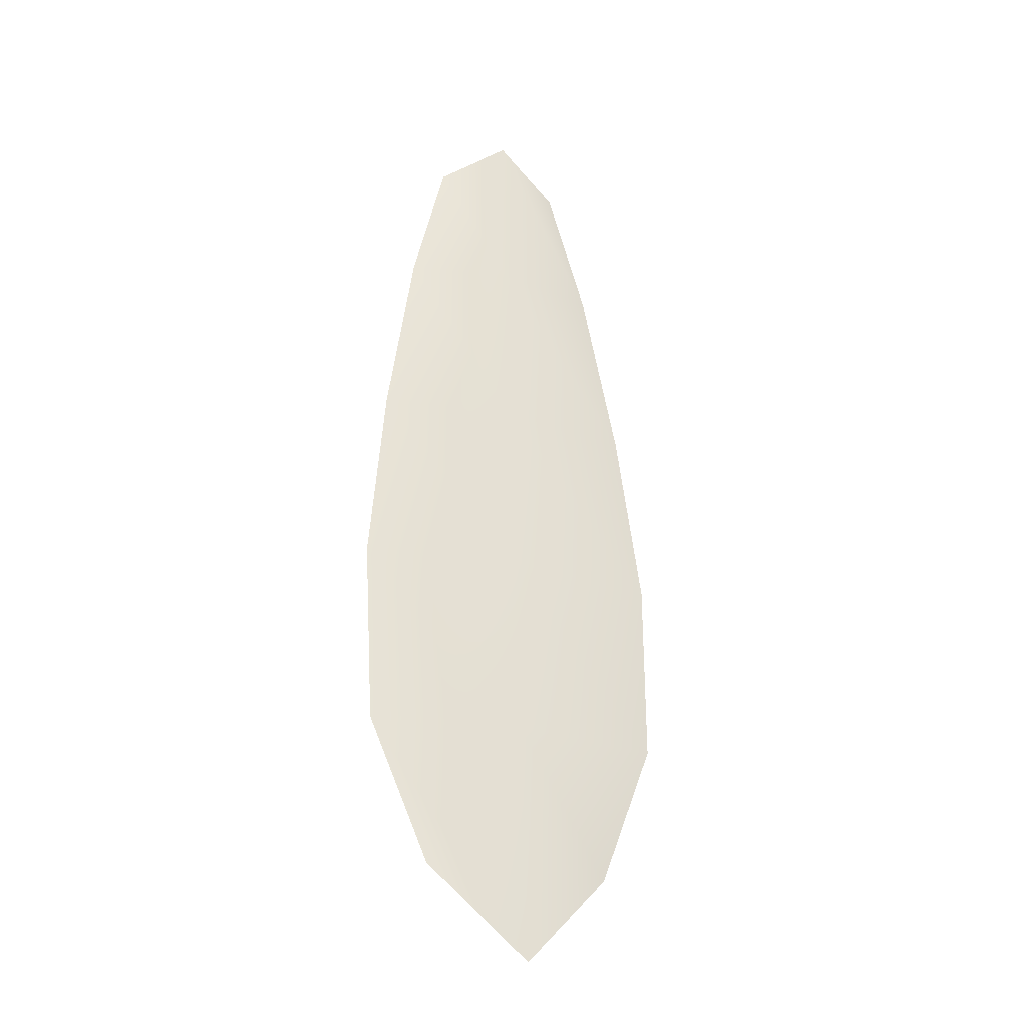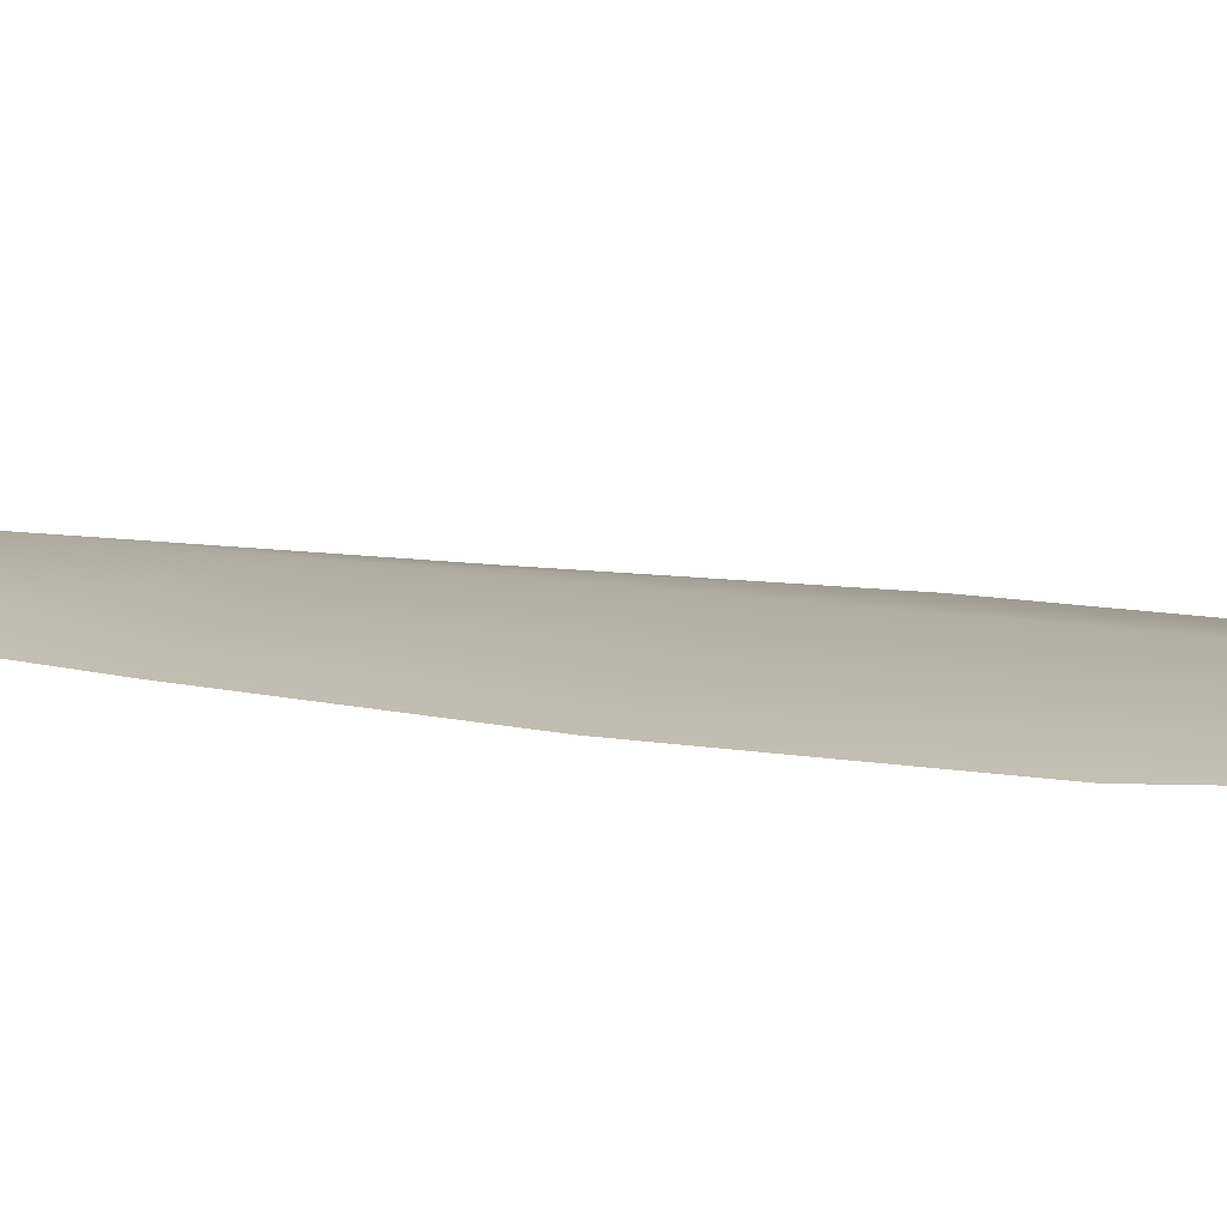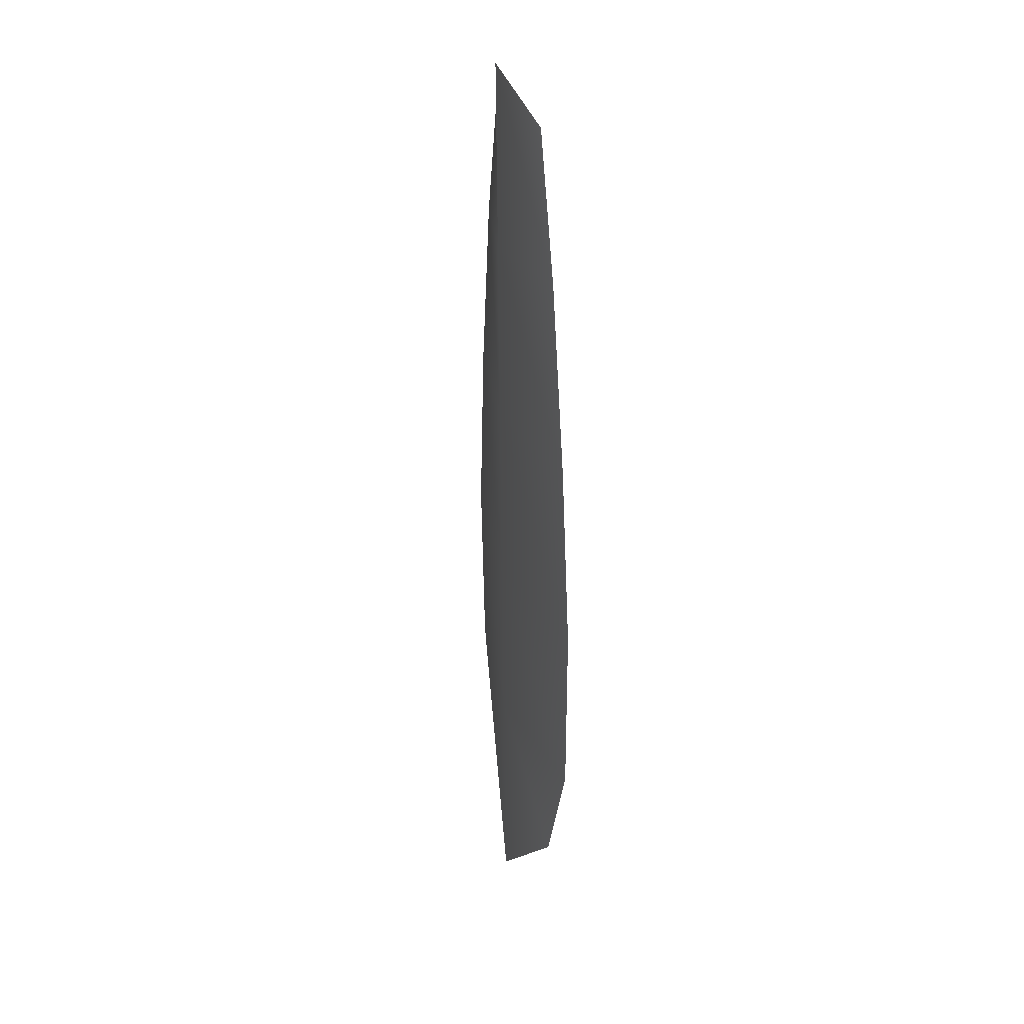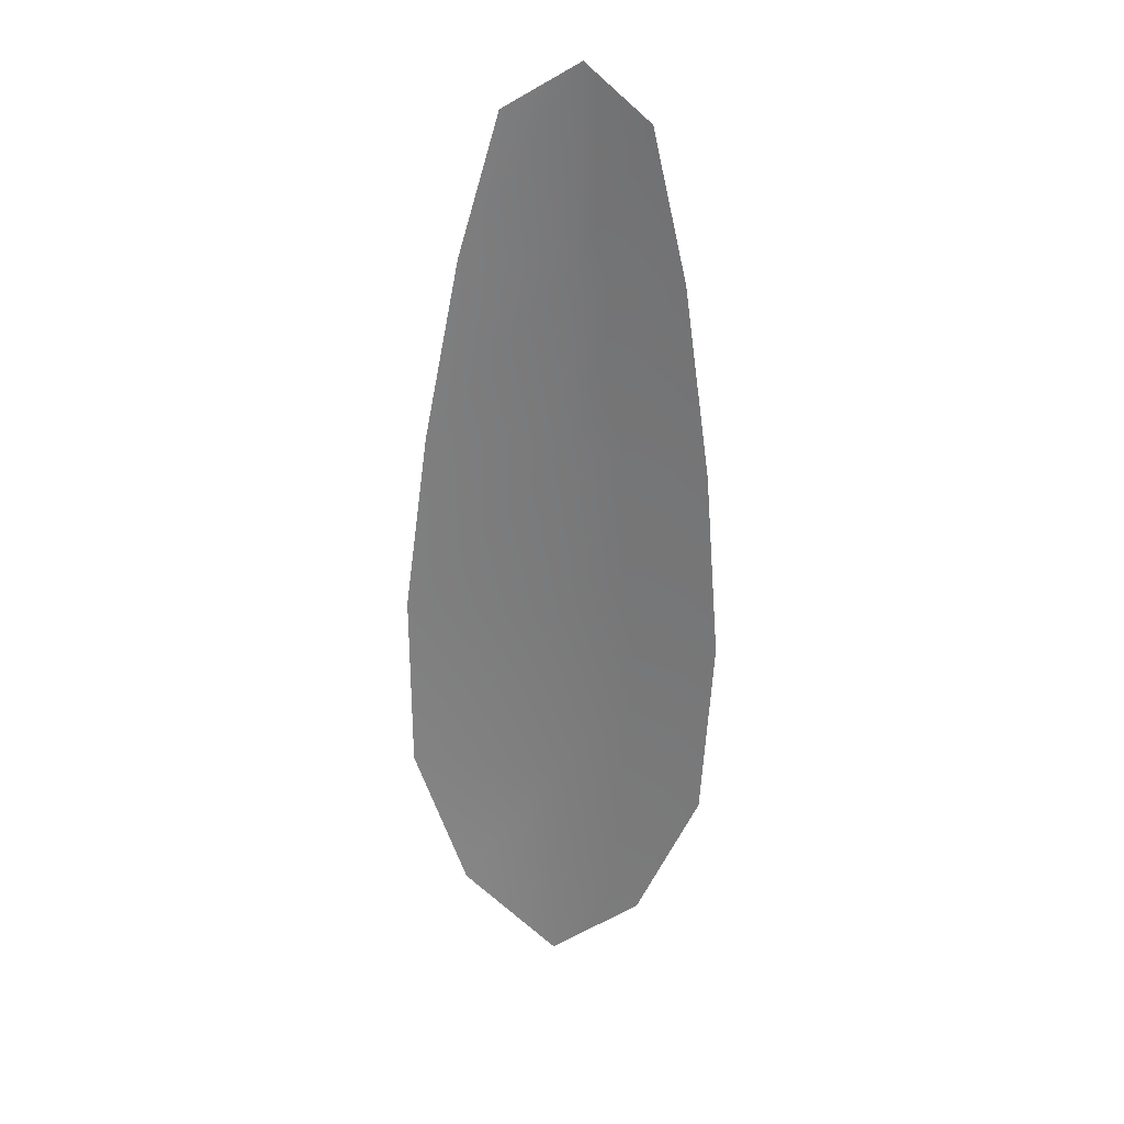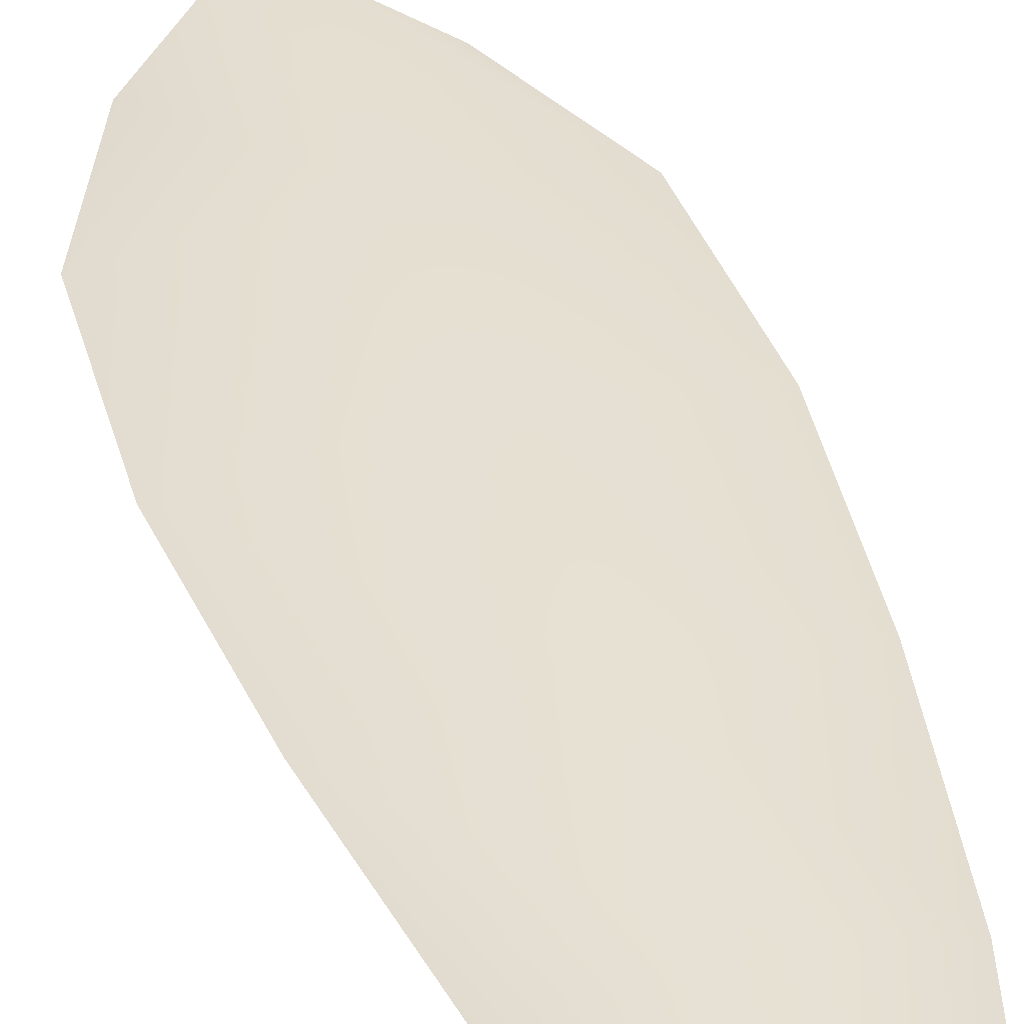
<metadata>
{"format":"obj","ext":"obj","renderer":"f3d","projection":"perspective","resolution":1024,"background":"white","views":[{"elev":-30.0,"azim":-22.3,"up":"+Y"},{"elev":10.1,"azim":-61.6,"up":"+Z"},{"elev":32.5,"azim":72.7,"up":"+Y"},{"elev":29.0,"azim":-166.3,"up":"+Y"},{"elev":38.0,"azim":164.9,"up":"+Z"}]}
</metadata>
<code>
o feather_flight_tertiary_020
v 0.1423 0.1399 0.02946
v 0.1397 0.1398 0.02946
v 0.1432 0.1237 0.02946
v 0.1396 0.1236 0.02946
v 0.1409 0.1407 0.02989
v 0.1415 0.1218 0.02989
v 0.1431 0.1371 0.02946
v 0.1438 0.1336 0.02946
v 0.1443 0.13 0.02946
v 0.1443 0.1265 0.02946
v 0.1384 0.1263 0.02946
v 0.1382 0.1299 0.02946
v 0.1385 0.1334 0.02946
v 0.139 0.137 0.02946
v 0.141 0.1371 0.02989
v 0.1411 0.1335 0.02989
v 0.1413 0.1299 0.02989
v 0.1414 0.1264 0.02989
f 18 10 3 6
f 11 18 6 4
f 5 1 7 15
f 15 7 8 16
f 16 8 9 17
f 17 9 10 18
f 2 5 15 14
f 14 15 16 13
f 13 16 17 12
f 12 17 18 11

</code>
